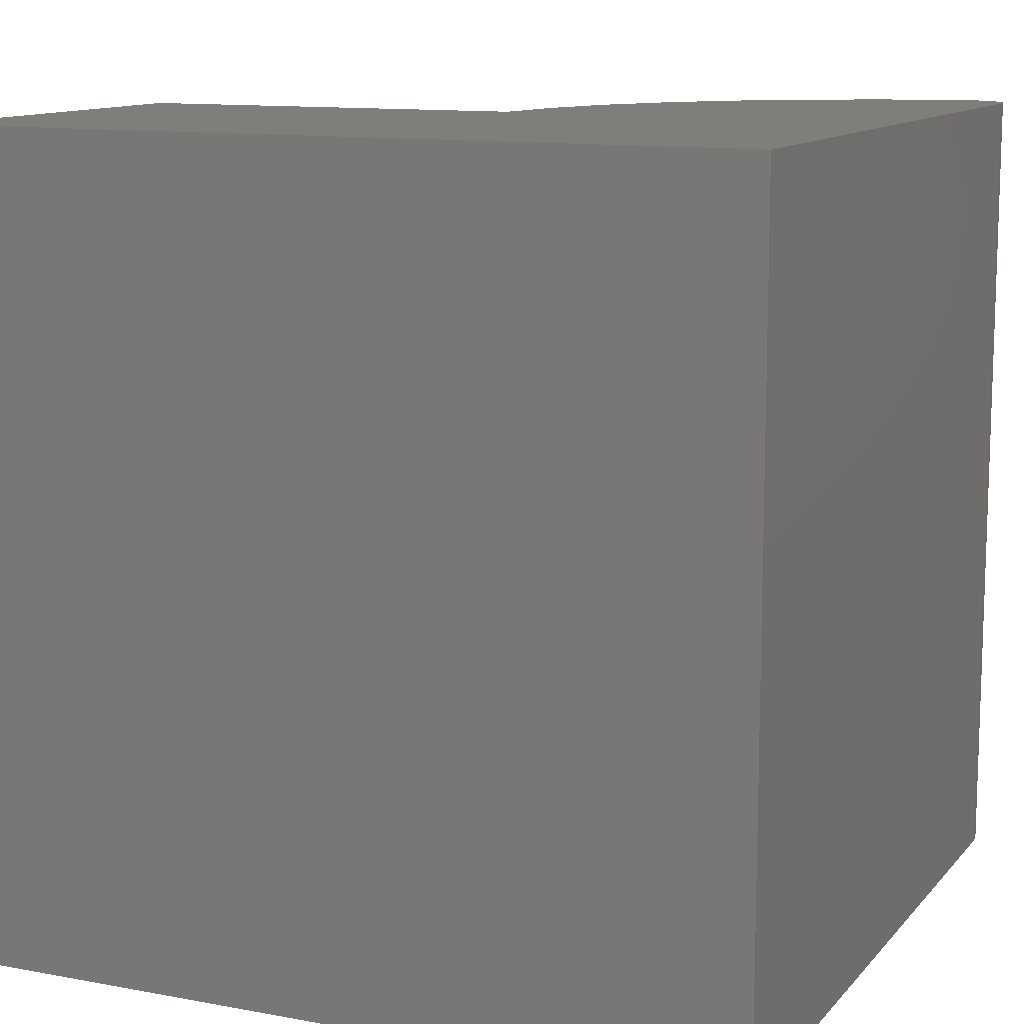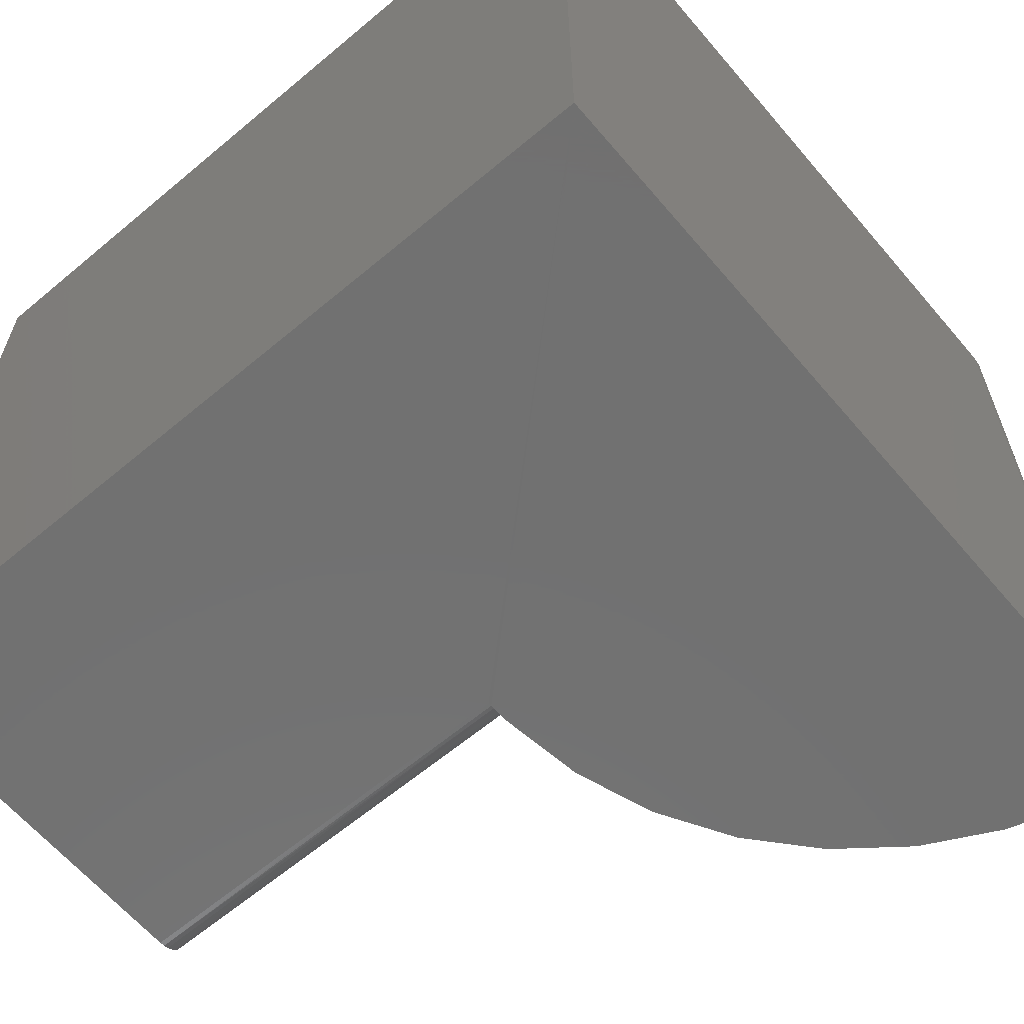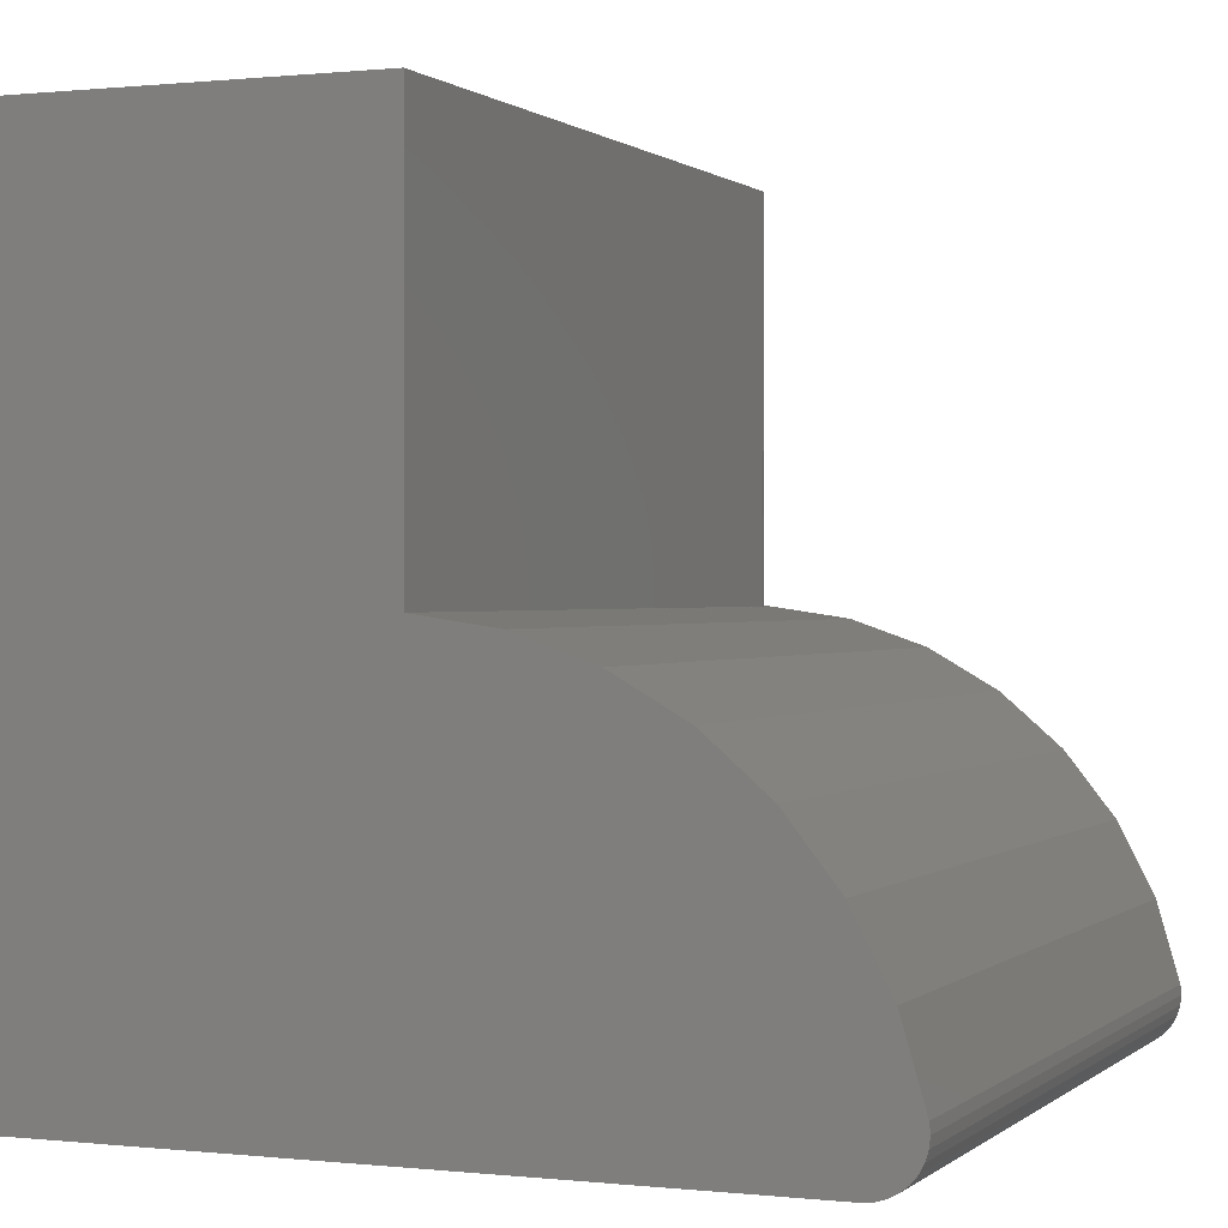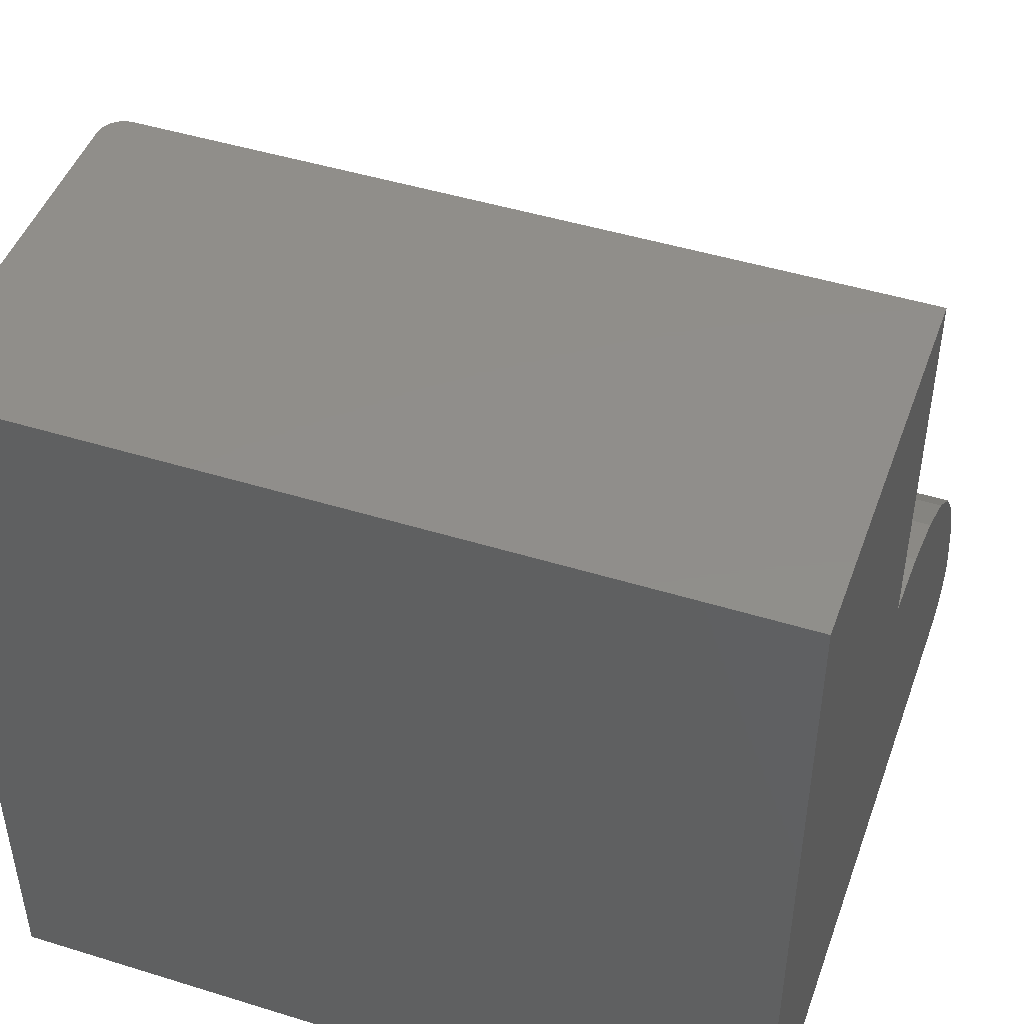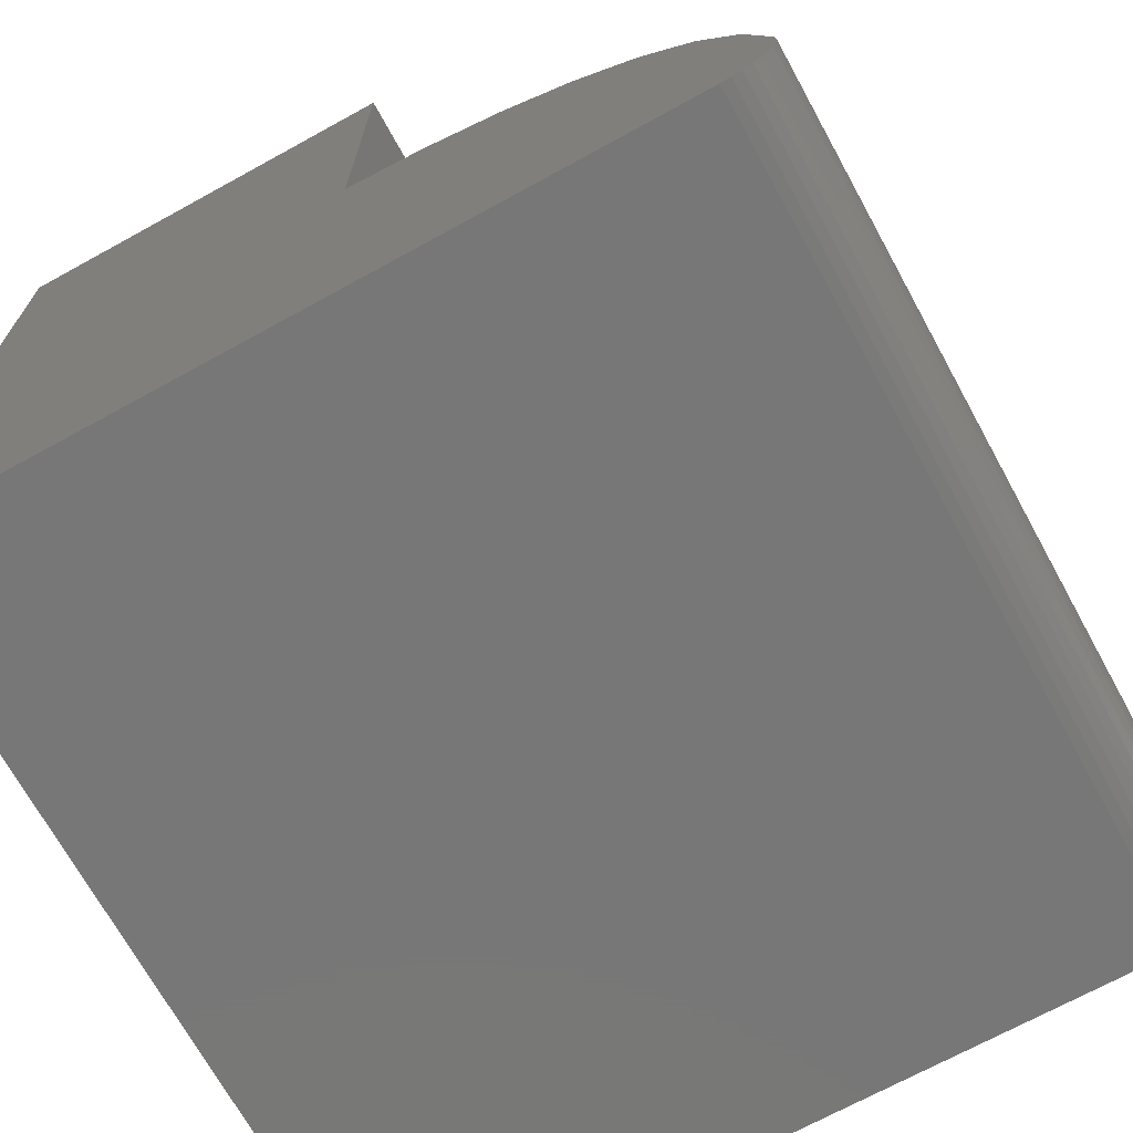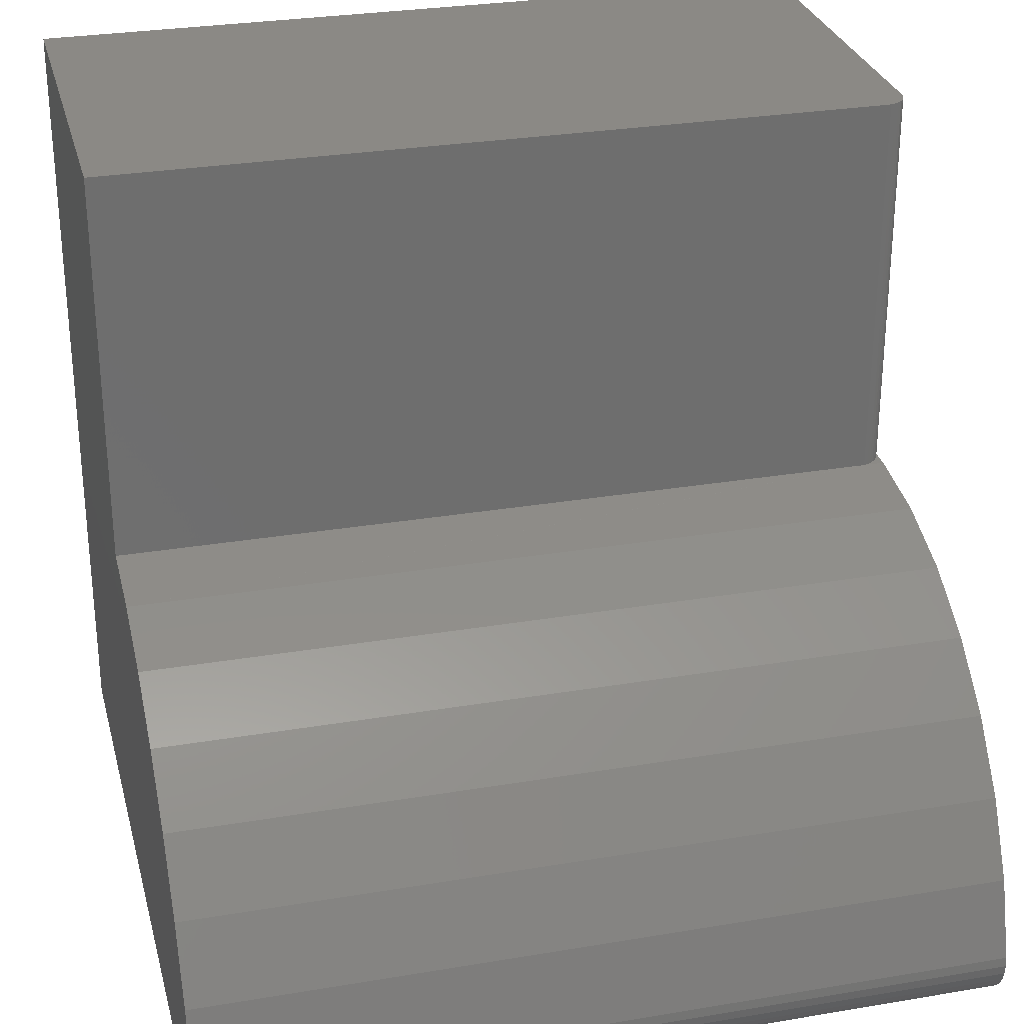
<metadata>
{"format":"stl","ext":"stl","renderer":"f3d","projection":"perspective","resolution":1024,"background":"white","views":[{"elev":11.8,"azim":114.1,"up":"+Y"},{"elev":-63.0,"azim":130.3,"up":"+Y"},{"elev":0.5,"azim":-157.7,"up":"+Z"},{"elev":46.7,"azim":109.4,"up":"+Z"},{"elev":-70.1,"azim":-151.2,"up":"+Z"},{"elev":29.0,"azim":-104.1,"up":"+Z"}]}
</metadata>
<code>
# stl→obj: 59 verts, 114 faces
v 0.3789 -0.75 0.3789
v 0.3989 -0.7497 0.3794
v 0.3953 -0.7489 0.3794
v 0.3919 -0.7475 0.3794
v 0.3887 -0.7456 0.3793
v 0.3859 -0.7432 0.3792
v 0.3835 -0.7404 0.3791
v 0.3815 -0.7372 0.3791
v 0.3801 -0.7338 0.379
v 0.3792 -0.7302 0.379
v 0.3039 0 0.3681
v 0.3039 -0.75 0.3681
v 0.3789 -0.7266 0.3789
v 0.3789 0 0.3789
v 0.006689 0 0.05572
v 0.006689 -0.75 0.05572
v 0.028 0 0.1285
v 0.028 -0.75 0.1285
v 0.06268 0 0.1959
v 0.06268 -0.75 0.1959
v 0.1095 0 0.2555
v 0.1095 -0.75 0.2555
v 0.1667 0 0.3052
v 0.1667 -0.75 0.3052
v 0.2323 0 0.3432
v 0.2323 -0.75 0.3432
v 0.75 -0.75 -4.592e-17
v 0.4024 -0.75 0.3794
v 0.01967 -0.75 0.01363
v 0.009493 -0.75 0.02875
v 0.01384 -0.75 0.02069
v 0.005847 -0.75 0.0466
v 0.006794 -0.75 0.0375
v 0.75 -0.75 0.75
v 0.4024 -0.75 0.75
v 0.02676 -0.75 0.007844
v 0.03485 -0.75 0.003542
v 0.04361 -0.75 0.0008941
v 0.05272 -0.75 -3.228e-18
v 0.01384 0 0.02069
v 0.009493 0 0.02875
v 0.01967 0 0.01363
v 0.75 0 -4.592e-17
v 0.006794 0 0.0375
v 0.005847 0 0.0466
v 0.3789 0 0.75
v 0.75 0 0.75
v 0.05272 0 -3.228e-18
v 0.04361 0 0.0008941
v 0.03485 0 0.003542
v 0.02676 0 0.007844
v 0.3789 -0.7266 0.75
v 0.3934 -0.7482 0.75
v 0.3978 -0.7495 0.75
v 0.3794 -0.7311 0.75
v 0.3807 -0.7355 0.75
v 0.3829 -0.7396 0.75
v 0.3858 -0.7431 0.75
v 0.3894 -0.7461 0.75
f 1 2 3
f 1 3 4
f 1 4 5
f 1 5 6
f 1 6 7
f 1 7 8
f 1 8 9
f 1 9 10
f 11 12 1
f 11 1 10
f 11 10 13
f 11 13 14
f 15 16 17
f 17 16 18
f 17 18 19
f 19 18 20
f 19 20 21
f 21 20 22
f 21 22 23
f 23 22 24
f 23 24 25
f 25 24 26
f 25 26 11
f 11 26 12
f 2 27 28
f 27 2 1
f 29 30 31
f 27 1 12
f 27 12 26
f 27 26 24
f 27 24 22
f 27 22 20
f 27 20 18
f 27 18 16
f 27 16 32
f 27 32 33
f 27 34 35
f 27 35 28
f 33 30 29
f 33 29 36
f 33 36 37
f 33 37 38
f 33 38 39
f 33 39 27
f 40 41 42
f 43 44 45
f 43 45 15
f 43 15 17
f 43 17 19
f 43 19 21
f 43 21 23
f 43 23 25
f 43 25 11
f 43 11 14
f 43 14 46
f 43 46 47
f 44 43 48
f 44 48 49
f 44 49 50
f 44 50 51
f 44 51 42
f 44 42 41
f 48 43 39
f 39 43 27
f 16 15 32
f 32 15 45
f 32 45 33
f 33 45 44
f 33 44 30
f 30 44 41
f 30 41 31
f 31 41 40
f 31 40 29
f 29 40 42
f 29 42 36
f 36 42 51
f 36 51 37
f 37 51 50
f 37 50 38
f 38 50 49
f 38 49 39
f 39 49 48
f 46 14 52
f 52 14 13
f 35 53 54
f 34 47 46
f 34 46 52
f 34 52 55
f 34 55 56
f 34 56 57
f 34 57 58
f 34 58 59
f 34 59 53
f 34 53 35
f 28 54 2
f 28 35 54
f 56 8 57
f 57 8 7
f 53 3 54
f 3 2 54
f 52 13 55
f 55 13 10
f 55 10 56
f 56 10 9
f 56 9 8
f 57 7 58
f 58 7 6
f 58 6 59
f 59 6 5
f 59 5 53
f 53 5 4
f 53 4 3
f 43 47 27
f 27 47 34

</code>
